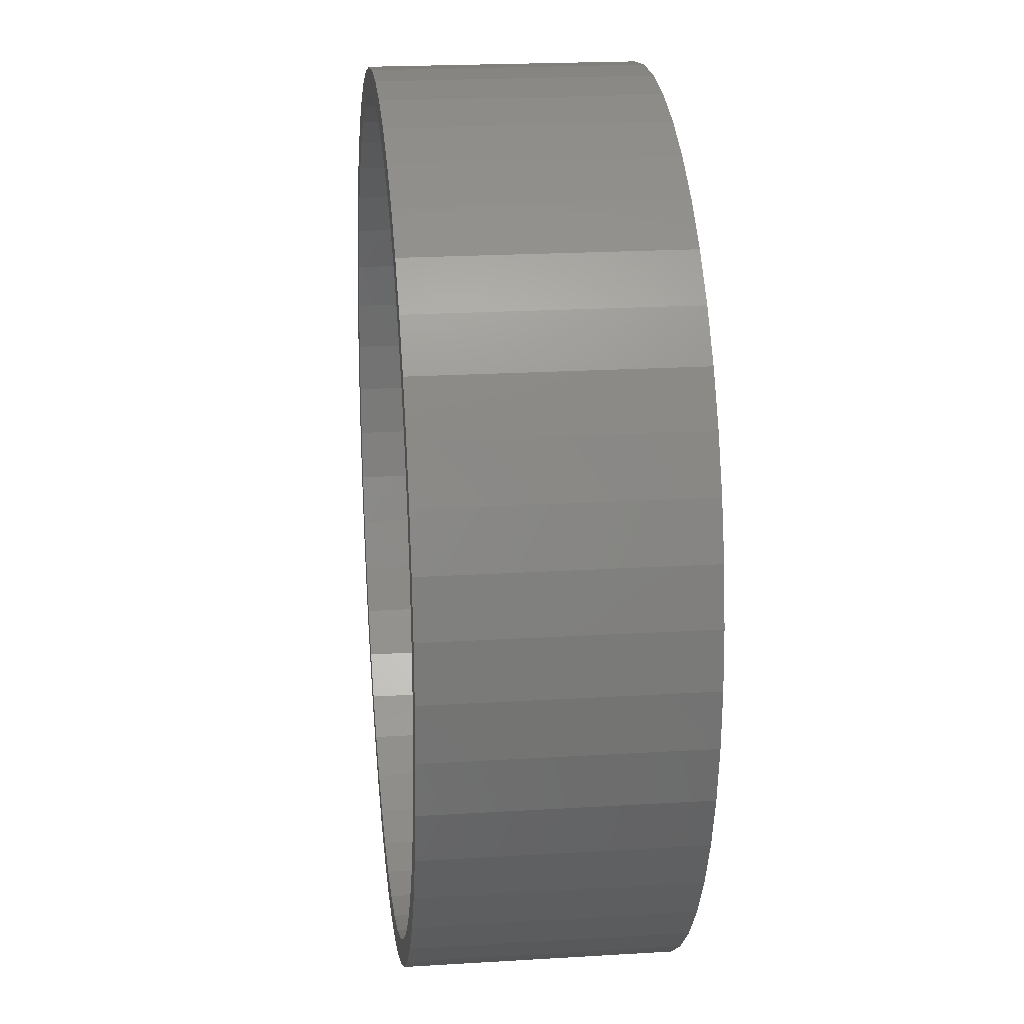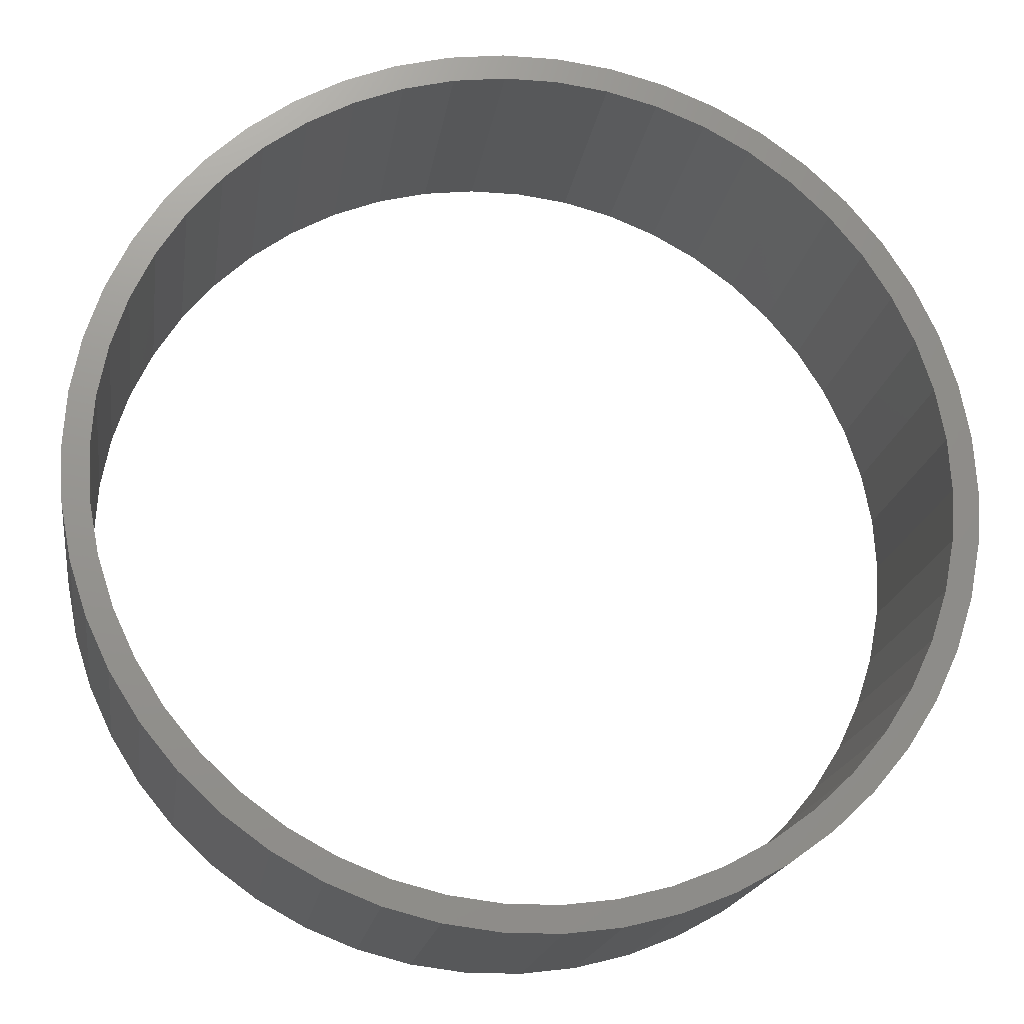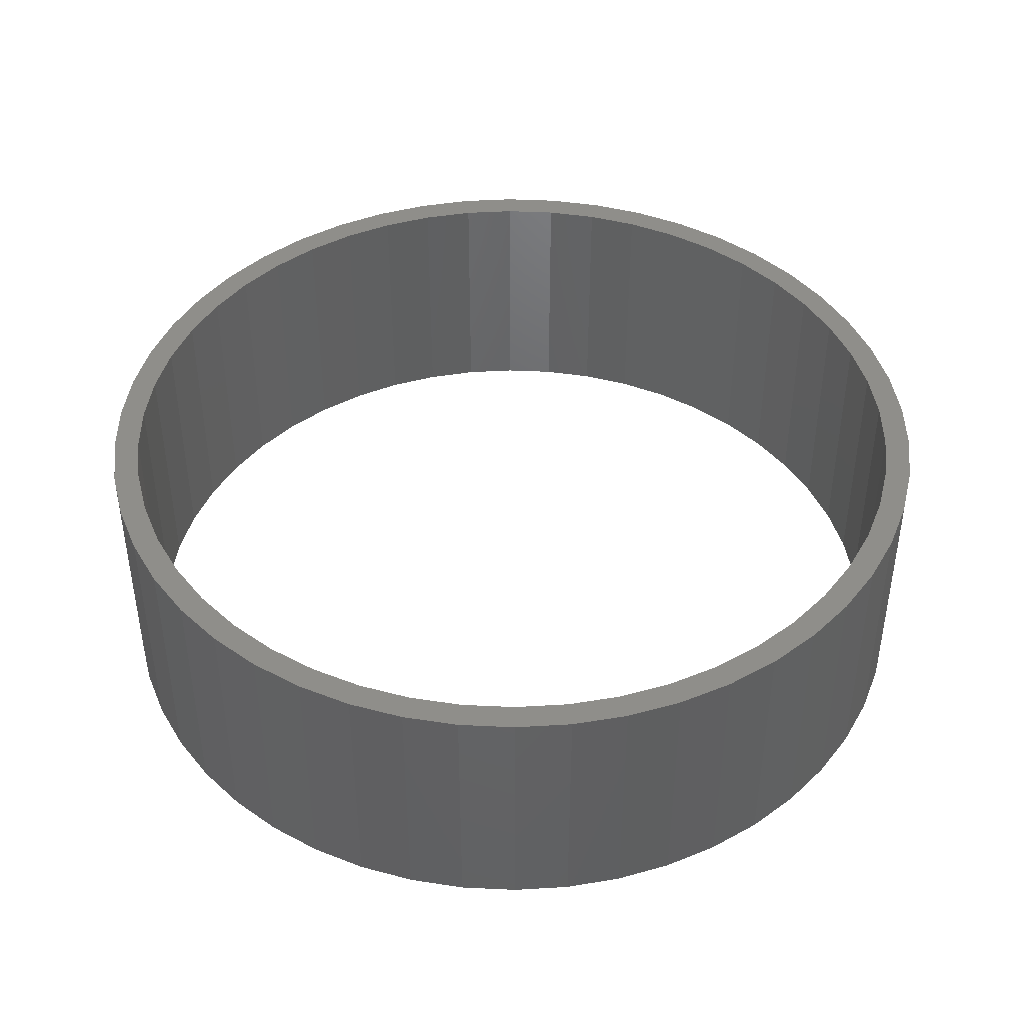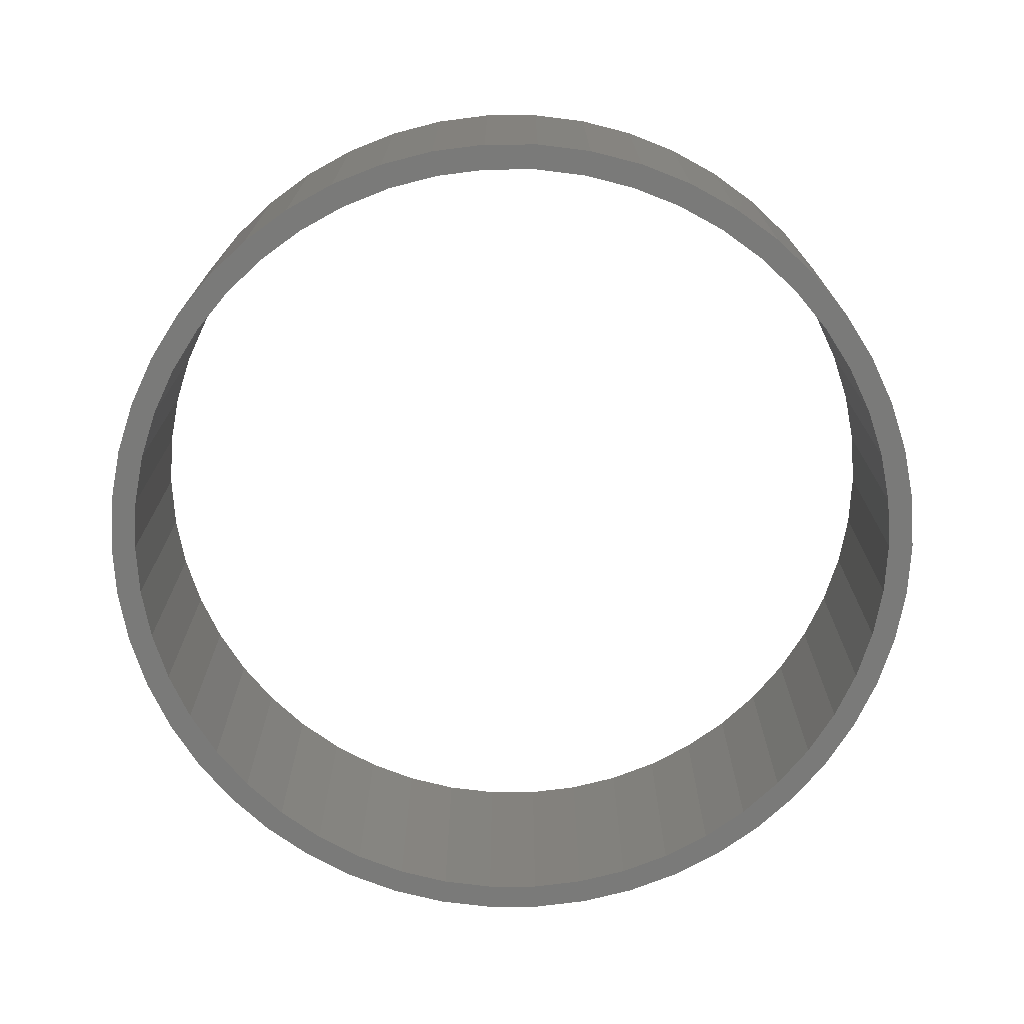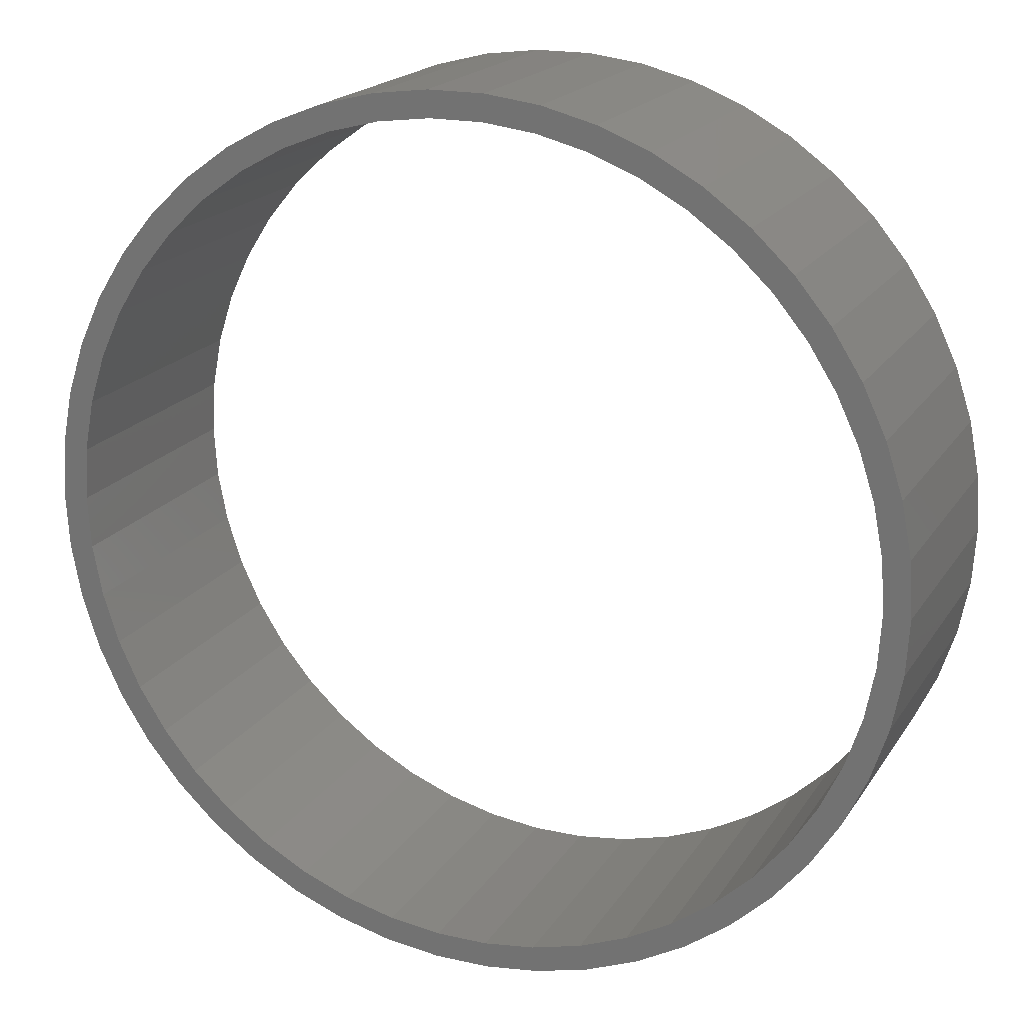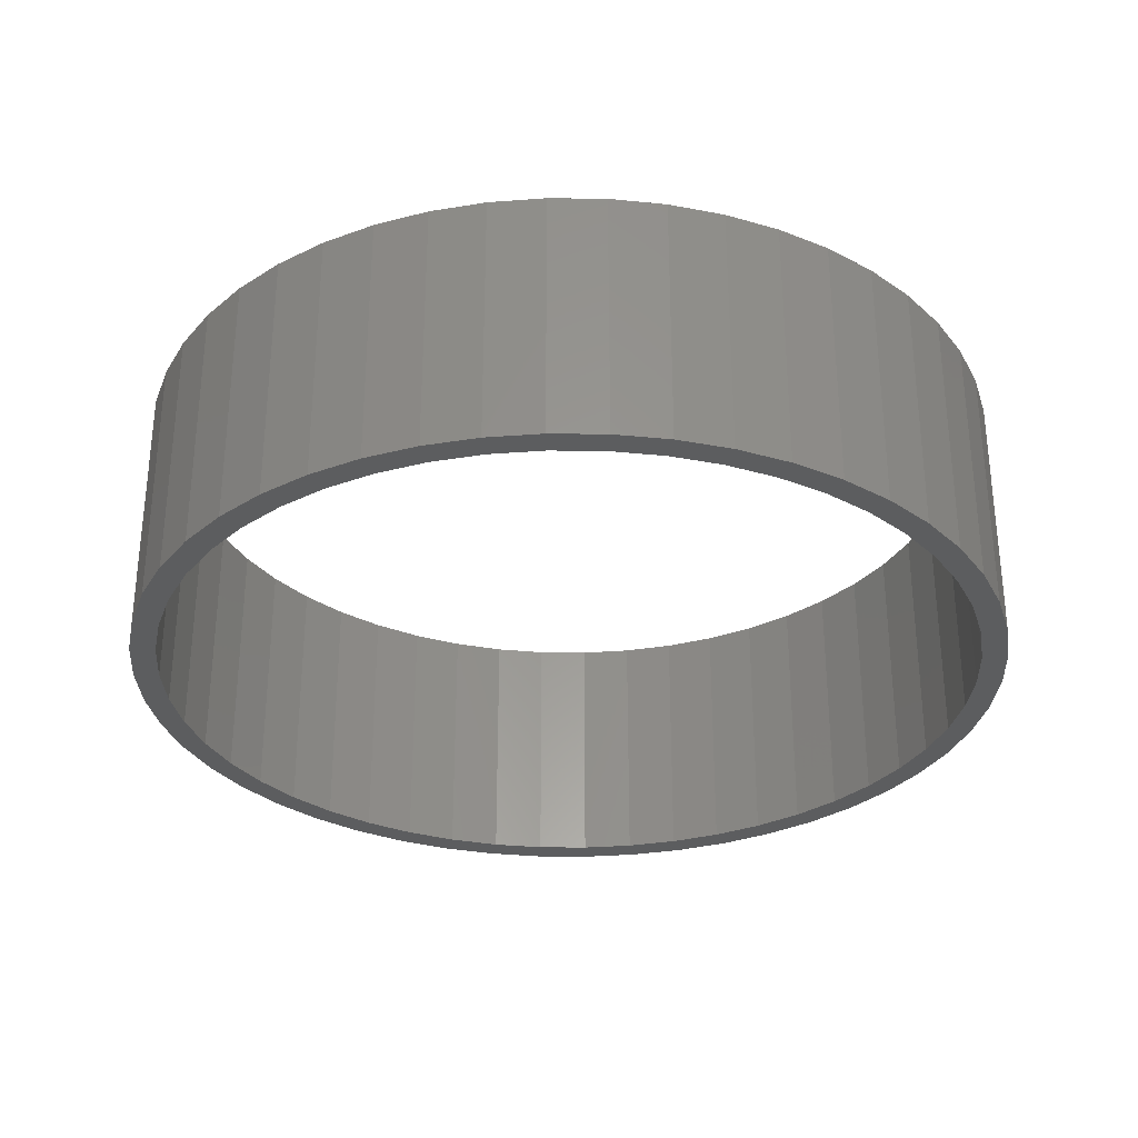
<metadata>
{"format":"stl","ext":"stl","renderer":"f3d","projection":"perspective","resolution":1024,"background":"white","views":[{"elev":20.8,"azim":83.7,"up":"+Y"},{"elev":-18.5,"azim":171.7,"up":"+Y"},{"elev":43.3,"azim":96.8,"up":"+Z"},{"elev":-72.8,"azim":86.5,"up":"+Z"},{"elev":19.1,"azim":23.1,"up":"+Y"},{"elev":-31.0,"azim":-152.2,"up":"+Z"}]}
</metadata>
<code>
# stl→obj: 200 verts, 400 faces
v 8.5 0 2.5
v 8.433 1.065 -2.5
v 8.433 1.065 2.5
v 8.5 0 -2.5
v -8.5 0 -2.5
v -8.433 1.065 2.5
v -8.433 1.065 -2.5
v -8.5 0 2.5
v 0.5337 8.483 -2.5
v -0.5337 8.483 2.5
v 0.5337 8.483 2.5
v -0.5337 8.483 -2.5
v -0.5337 -8.483 -2.5
v 0.5337 -8.483 2.5
v -0.5337 -8.483 2.5
v 0.5337 -8.483 -2.5
v 6.196 5.819 -2.5
v 5.418 6.549 2.5
v 6.196 5.819 2.5
v 5.418 6.549 -2.5
v -5.418 6.549 -2.5
v -6.196 5.819 2.5
v -5.418 6.549 2.5
v -6.196 5.819 -2.5
v -2.627 8.084 -2.5
v -3.619 7.691 2.5
v -2.627 8.084 2.5
v -3.619 7.691 -2.5
v 7.903 3.129 2.5
v 7.449 4.095 -2.5
v 7.449 4.095 2.5
v 7.903 3.129 -2.5
v 3.619 7.691 -2.5
v 2.627 8.084 2.5
v 3.619 7.691 2.5
v 2.627 8.084 -2.5
v 1.593 8.349 2.5
v 1.593 8.349 -2.5
v 4.555 7.177 -2.5
v 4.555 7.177 2.5
v -7.903 3.129 -2.5
v -7.449 4.095 2.5
v -7.449 4.095 -2.5
v -7.903 3.129 2.5
v 8 0 2.5
v 7.937 1.003 2.5
v 8.233 2.114 2.5
v 8.433 -1.065 2.5
v 7.937 -1.003 2.5
v 7.749 1.99 2.5
v 7.438 2.945 2.5
v 7.01 3.854 2.5
v 6.877 4.996 2.5
v 6.472 4.702 2.5
v 5.832 5.476 2.5
v 5.099 6.164 2.5
v 4.287 6.755 2.5
v 3.406 7.239 2.5
v 2.472 7.608 2.5
v 1.499 7.858 2.5
v 0.5023 7.984 2.5
v -0.5023 7.984 2.5
v -1.499 7.858 2.5
v -1.593 8.349 2.5
v -2.472 7.608 2.5
v -3.406 7.239 2.5
v -4.287 6.755 2.5
v -4.555 7.177 2.5
v -5.099 6.164 2.5
v -5.832 5.476 2.5
v -6.472 4.702 2.5
v -6.877 4.996 2.5
v -7.01 3.854 2.5
v -7.438 2.945 2.5
v -7.749 1.99 2.5
v -8.233 2.114 2.5
v -7.937 1.003 2.5
v 8.233 -2.114 2.5
v 7.749 -1.99 2.5
v 7.903 -3.129 2.5
v 7.438 -2.945 2.5
v 7.449 -4.095 2.5
v 7.01 -3.854 2.5
v 6.877 -4.996 2.5
v 6.472 -4.702 2.5
v 6.196 -5.819 2.5
v 5.832 -5.476 2.5
v 5.418 -6.549 2.5
v 5.099 -6.164 2.5
v 4.555 -7.177 2.5
v 4.287 -6.755 2.5
v 3.619 -7.691 2.5
v 3.406 -7.239 2.5
v 2.627 -8.084 2.5
v 2.472 -7.608 2.5
v 1.593 -8.349 2.5
v 1.499 -7.858 2.5
v 0.5023 -7.984 2.5
v -0.5023 -7.984 2.5
v -1.499 -7.858 2.5
v -1.593 -8.349 2.5
v -2.472 -7.608 2.5
v -2.627 -8.084 2.5
v -3.406 -7.239 2.5
v -3.619 -7.691 2.5
v -4.287 -6.755 2.5
v -4.555 -7.177 2.5
v -5.099 -6.164 2.5
v -5.418 -6.549 2.5
v -5.832 -5.476 2.5
v -6.196 -5.819 2.5
v -6.472 -4.702 2.5
v -6.877 -4.996 2.5
v -7.01 -3.854 2.5
v -7.449 -4.095 2.5
v -7.438 -2.945 2.5
v -7.903 -3.129 2.5
v -7.749 -1.99 2.5
v -8.233 -2.114 2.5
v -7.937 -1.003 2.5
v -8.433 -1.065 2.5
v -8 0 2.5
v -1.593 8.349 -2.5
v 8 0 -2.5
v 8.433 -1.065 -2.5
v 7.937 -1.003 -2.5
v 8.233 -2.114 -2.5
v 7.937 1.003 -2.5
v 7.749 -1.99 -2.5
v 7.903 -3.129 -2.5
v 7.438 -2.945 -2.5
v 7.449 -4.095 -2.5
v 7.01 -3.854 -2.5
v 6.877 -4.996 -2.5
v 6.472 -4.702 -2.5
v 6.196 -5.819 -2.5
v 5.832 -5.476 -2.5
v 5.418 -6.549 -2.5
v 5.099 -6.164 -2.5
v 4.555 -7.177 -2.5
v 4.287 -6.755 -2.5
v 3.619 -7.691 -2.5
v 3.406 -7.239 -2.5
v 2.627 -8.084 -2.5
v 2.472 -7.608 -2.5
v 1.593 -8.349 -2.5
v 1.499 -7.858 -2.5
v 0.5023 -7.984 -2.5
v -0.5023 -7.984 -2.5
v -1.499 -7.858 -2.5
v -1.593 -8.349 -2.5
v -2.472 -7.608 -2.5
v -2.627 -8.084 -2.5
v -3.406 -7.239 -2.5
v -3.619 -7.691 -2.5
v -4.287 -6.755 -2.5
v -4.555 -7.177 -2.5
v -5.099 -6.164 -2.5
v -5.418 -6.549 -2.5
v -5.832 -5.476 -2.5
v -6.196 -5.819 -2.5
v -6.472 -4.702 -2.5
v -6.877 -4.996 -2.5
v -7.01 -3.854 -2.5
v -7.449 -4.095 -2.5
v -7.438 -2.945 -2.5
v -7.903 -3.129 -2.5
v -7.749 -1.99 -2.5
v -8.233 -2.114 -2.5
v -7.937 -1.003 -2.5
v -8.433 -1.065 -2.5
v 8.233 2.114 -2.5
v 7.749 1.99 -2.5
v 7.438 2.945 -2.5
v 7.01 3.854 -2.5
v 6.877 4.996 -2.5
v 6.472 4.702 -2.5
v 5.832 5.476 -2.5
v 5.099 6.164 -2.5
v 4.287 6.755 -2.5
v 3.406 7.239 -2.5
v 2.472 7.608 -2.5
v 1.499 7.858 -2.5
v 0.5023 7.984 -2.5
v -0.5023 7.984 -2.5
v -1.499 7.858 -2.5
v -2.472 7.608 -2.5
v -3.406 7.239 -2.5
v -4.287 6.755 -2.5
v -4.555 7.177 -2.5
v -5.099 6.164 -2.5
v -5.832 5.476 -2.5
v -6.472 4.702 -2.5
v -6.877 4.996 -2.5
v -7.01 3.854 -2.5
v -7.438 2.945 -2.5
v -7.749 1.99 -2.5
v -8.233 2.114 -2.5
v -7.937 1.003 -2.5
v -8 0 -2.5
f 1 2 3
f 2 1 4
f 5 6 7
f 6 5 8
f 9 10 11
f 10 9 12
f 13 14 15
f 14 13 16
f 17 18 19
f 18 17 20
f 21 22 23
f 22 21 24
f 25 26 27
f 26 25 28
f 29 30 31
f 30 29 32
f 33 34 35
f 34 33 36
f 36 37 34
f 37 36 38
f 39 35 40
f 35 39 33
f 41 42 43
f 42 41 44
f 45 1 3
f 46 3 47
f 1 45 48
f 49 48 45
f 3 46 45
f 50 47 29
f 47 50 46
f 51 29 31
f 29 51 50
f 31 52 51
f 53 52 31
f 53 54 52
f 19 54 53
f 19 55 54
f 18 55 19
f 18 56 55
f 40 56 18
f 40 57 56
f 35 57 40
f 35 58 57
f 34 58 35
f 34 59 58
f 37 59 34
f 37 60 59
f 11 60 37
f 11 61 60
f 11 62 61
f 10 62 11
f 10 63 62
f 64 63 10
f 64 65 63
f 27 65 64
f 27 66 65
f 26 66 27
f 26 67 66
f 68 67 26
f 68 69 67
f 23 69 68
f 23 70 69
f 22 70 23
f 22 71 70
f 72 71 22
f 72 73 71
f 42 73 72
f 73 42 74
f 44 74 42
f 74 44 75
f 76 75 44
f 75 76 77
f 6 77 76
f 48 49 78
f 79 78 49
f 78 79 80
f 81 80 79
f 80 81 82
f 83 82 81
f 83 84 82
f 85 84 83
f 85 86 84
f 87 86 85
f 87 88 86
f 89 88 87
f 89 90 88
f 91 90 89
f 91 92 90
f 93 92 91
f 93 94 92
f 95 94 93
f 95 96 94
f 97 96 95
f 97 14 96
f 98 14 97
f 99 14 98
f 99 15 14
f 100 15 99
f 100 101 15
f 102 101 100
f 102 103 101
f 104 103 102
f 104 105 103
f 106 105 104
f 106 107 105
f 108 107 106
f 108 109 107
f 110 109 108
f 110 111 109
f 112 111 110
f 112 113 111
f 114 113 112
f 115 114 116
f 114 115 113
f 117 116 118
f 116 117 115
f 119 118 120
f 121 120 122
f 77 6 122
f 118 119 117
f 8 122 6
f 120 121 119
f 122 8 121
f 12 64 10
f 64 12 123
f 124 4 125
f 126 125 127
f 4 124 2
f 128 2 124
f 125 126 124
f 129 127 130
f 127 129 126
f 131 130 132
f 130 131 129
f 132 133 131
f 134 133 132
f 134 135 133
f 136 135 134
f 136 137 135
f 138 137 136
f 138 139 137
f 140 139 138
f 140 141 139
f 142 141 140
f 142 143 141
f 144 143 142
f 144 145 143
f 146 145 144
f 146 147 145
f 16 147 146
f 16 148 147
f 16 149 148
f 13 149 16
f 13 150 149
f 151 150 13
f 151 152 150
f 153 152 151
f 153 154 152
f 155 154 153
f 155 156 154
f 157 156 155
f 157 158 156
f 159 158 157
f 159 160 158
f 161 160 159
f 161 162 160
f 163 162 161
f 163 164 162
f 165 164 163
f 164 165 166
f 167 166 165
f 166 167 168
f 169 168 167
f 168 169 170
f 171 170 169
f 2 128 172
f 173 172 128
f 172 173 32
f 174 32 173
f 32 174 30
f 175 30 174
f 175 176 30
f 177 176 175
f 177 17 176
f 178 17 177
f 178 20 17
f 179 20 178
f 179 39 20
f 180 39 179
f 180 33 39
f 181 33 180
f 181 36 33
f 182 36 181
f 182 38 36
f 183 38 182
f 183 9 38
f 184 9 183
f 185 9 184
f 185 12 9
f 186 12 185
f 186 123 12
f 187 123 186
f 187 25 123
f 188 25 187
f 188 28 25
f 189 28 188
f 189 190 28
f 191 190 189
f 191 21 190
f 192 21 191
f 192 24 21
f 193 24 192
f 193 194 24
f 195 194 193
f 43 195 196
f 195 43 194
f 41 196 197
f 196 41 43
f 198 197 199
f 7 199 200
f 170 171 200
f 197 198 41
f 5 200 171
f 199 7 198
f 200 5 7
f 16 96 14
f 96 16 146
f 47 32 29
f 32 47 172
f 3 172 47
f 172 3 2
f 53 17 19
f 17 53 176
f 31 176 53
f 176 31 30
f 38 11 37
f 11 38 9
f 20 40 18
f 40 20 39
f 43 72 194
f 72 43 42
f 194 22 24
f 22 194 72
f 198 44 41
f 44 198 76
f 7 76 198
f 76 7 6
f 28 68 26
f 68 28 190
f 190 23 68
f 23 190 21
f 123 27 64
f 27 123 25
f 48 4 1
f 4 48 125
f 82 130 80
f 130 82 132
f 161 109 111
f 109 161 159
f 165 117 167
f 117 165 115
f 163 115 165
f 115 163 113
f 142 90 92
f 90 142 140
f 80 127 78
f 127 80 130
f 161 113 163
f 113 161 111
f 169 121 171
f 121 169 119
f 171 8 5
f 8 171 121
f 167 119 169
f 119 167 117
f 138 86 88
f 86 138 136
f 144 92 94
f 92 144 142
f 146 94 96
f 94 146 144
f 78 125 48
f 125 78 127
f 84 132 82
f 132 84 134
f 86 134 84
f 134 86 136
f 151 15 101
f 15 151 13
f 159 107 109
f 107 159 157
f 140 88 90
f 88 140 138
f 153 101 103
f 101 153 151
f 155 103 105
f 103 155 153
f 157 105 107
f 105 157 155
f 124 46 128
f 46 124 45
f 122 199 77
f 199 122 200
f 185 61 62
f 61 185 184
f 148 99 98
f 99 148 149
f 179 55 56
f 55 179 178
f 192 69 70
f 69 192 191
f 188 65 66
f 65 188 187
f 133 81 131
f 81 133 83
f 174 52 175
f 52 174 51
f 182 58 59
f 58 182 181
f 183 59 60
f 59 183 182
f 181 57 58
f 57 181 180
f 74 195 73
f 195 74 196
f 71 192 70
f 192 71 193
f 187 63 65
f 63 187 186
f 147 98 97
f 98 147 148
f 173 51 174
f 51 173 50
f 128 50 173
f 50 128 46
f 177 55 178
f 55 177 54
f 175 54 177
f 54 175 52
f 184 60 61
f 60 184 183
f 180 56 57
f 56 180 179
f 73 193 71
f 193 73 195
f 75 196 74
f 196 75 197
f 77 197 75
f 197 77 199
f 189 66 67
f 66 189 188
f 191 67 69
f 67 191 189
f 186 62 63
f 62 186 185
f 126 45 124
f 45 126 49
f 137 85 135
f 85 137 87
f 114 166 116
f 166 114 164
f 110 162 112
f 162 110 160
f 141 93 91
f 93 141 143
f 131 79 129
f 79 131 81
f 135 83 133
f 83 135 85
f 118 170 120
f 170 118 168
f 120 200 122
f 200 120 170
f 116 168 118
f 168 116 166
f 137 89 87
f 89 137 139
f 143 95 93
f 95 143 145
f 145 97 95
f 97 145 147
f 129 49 126
f 49 129 79
f 149 100 99
f 100 149 150
f 150 102 100
f 102 150 152
f 152 104 102
f 104 152 154
f 154 106 104
f 106 154 156
f 112 164 114
f 164 112 162
f 139 91 89
f 91 139 141
f 156 108 106
f 108 156 158
f 158 110 108
f 110 158 160

</code>
